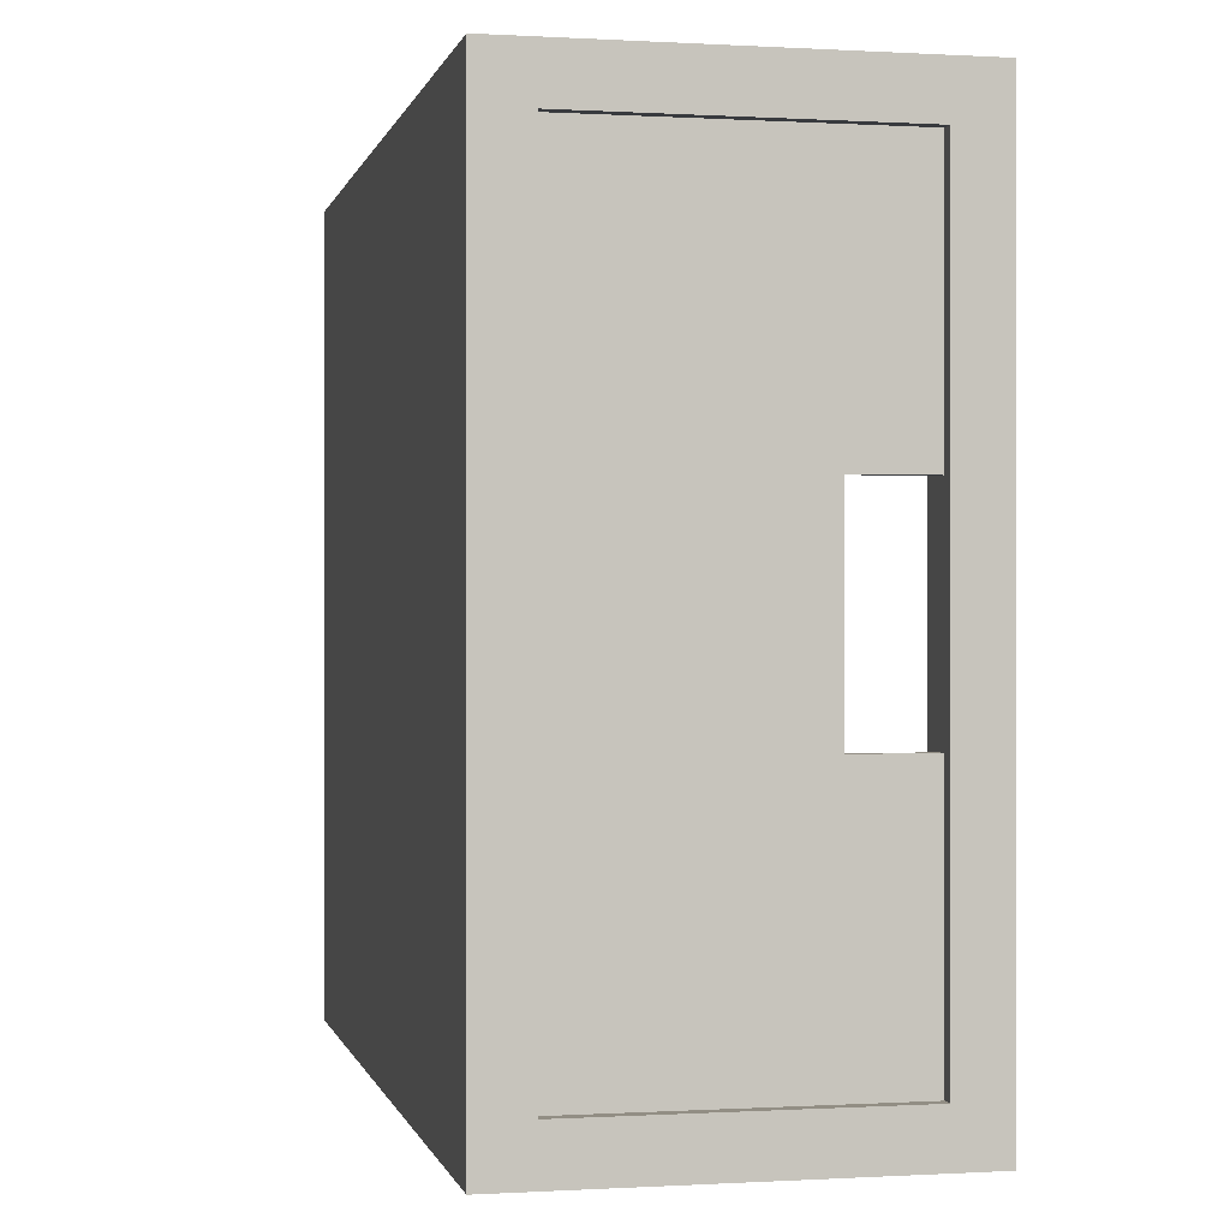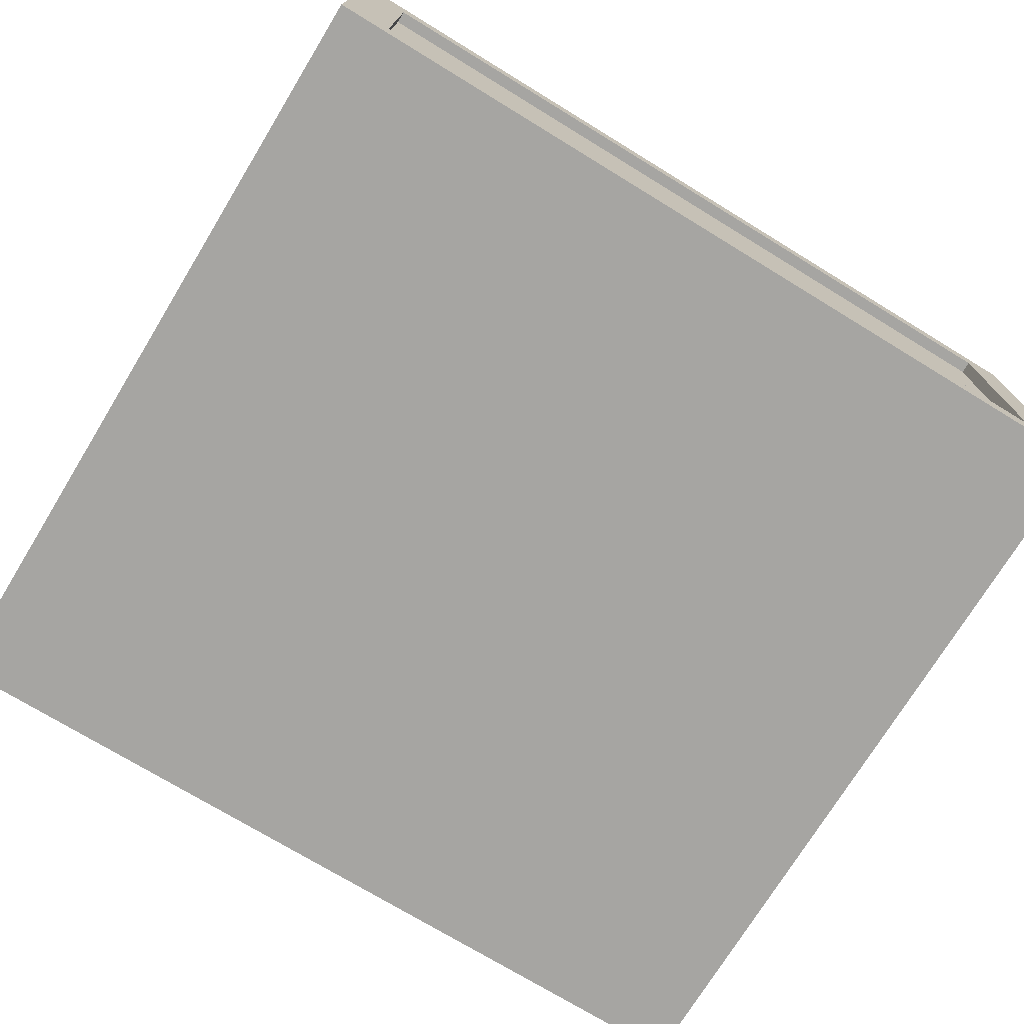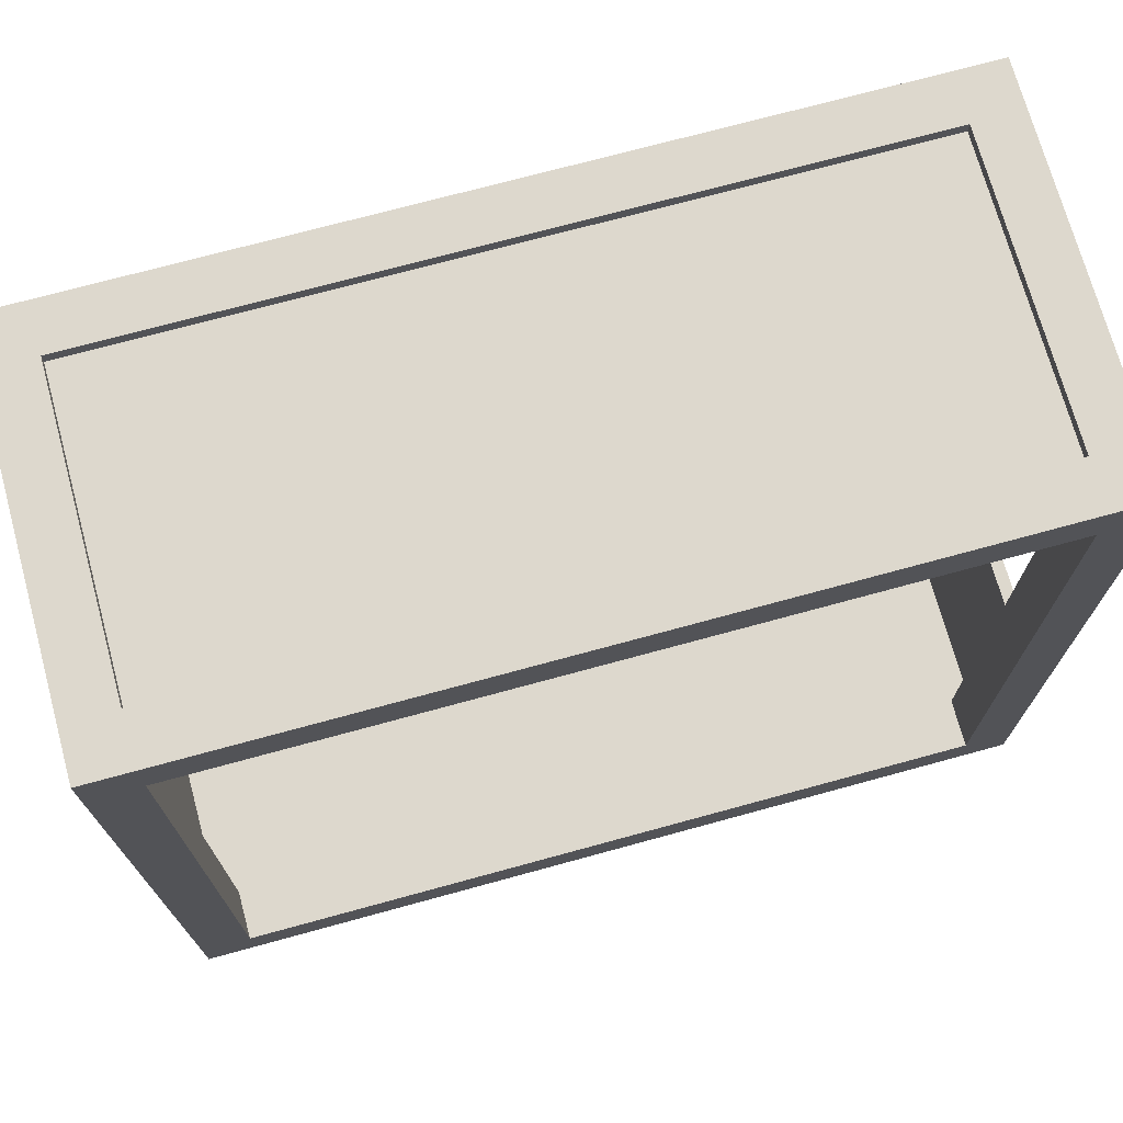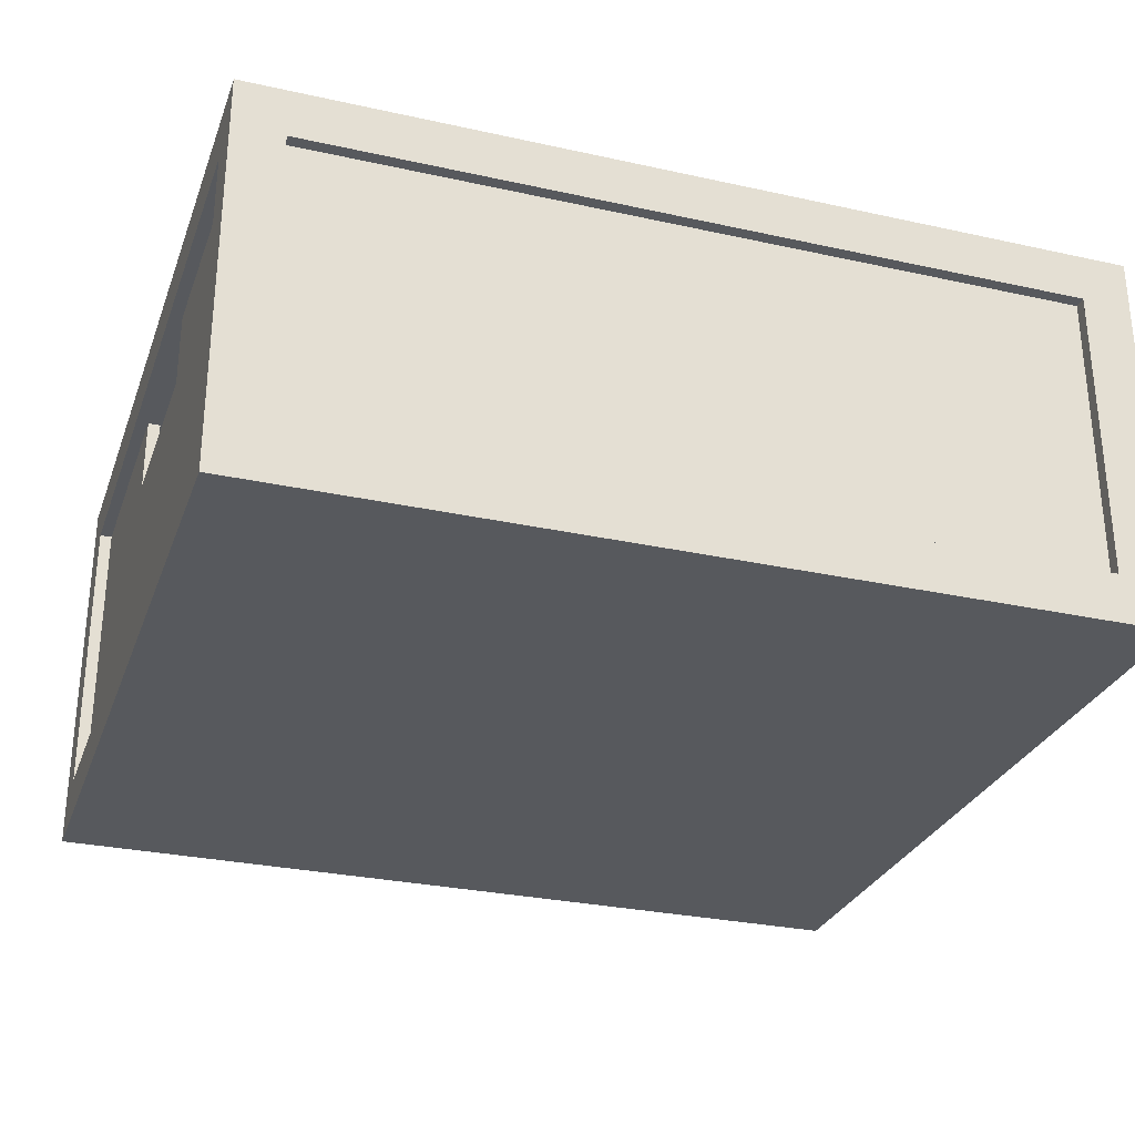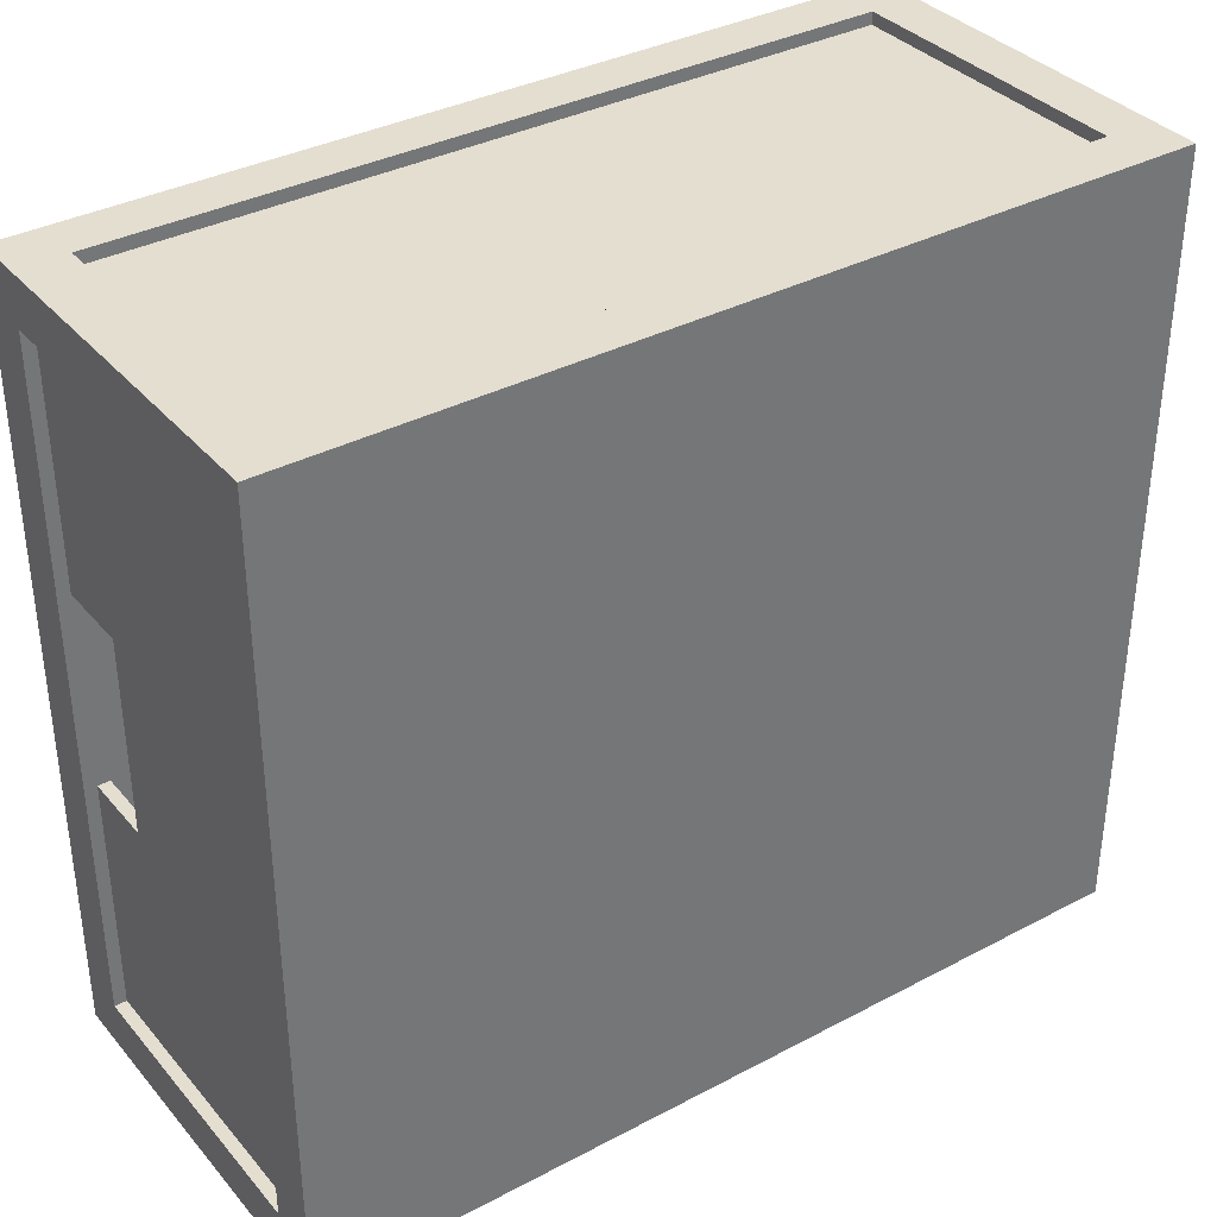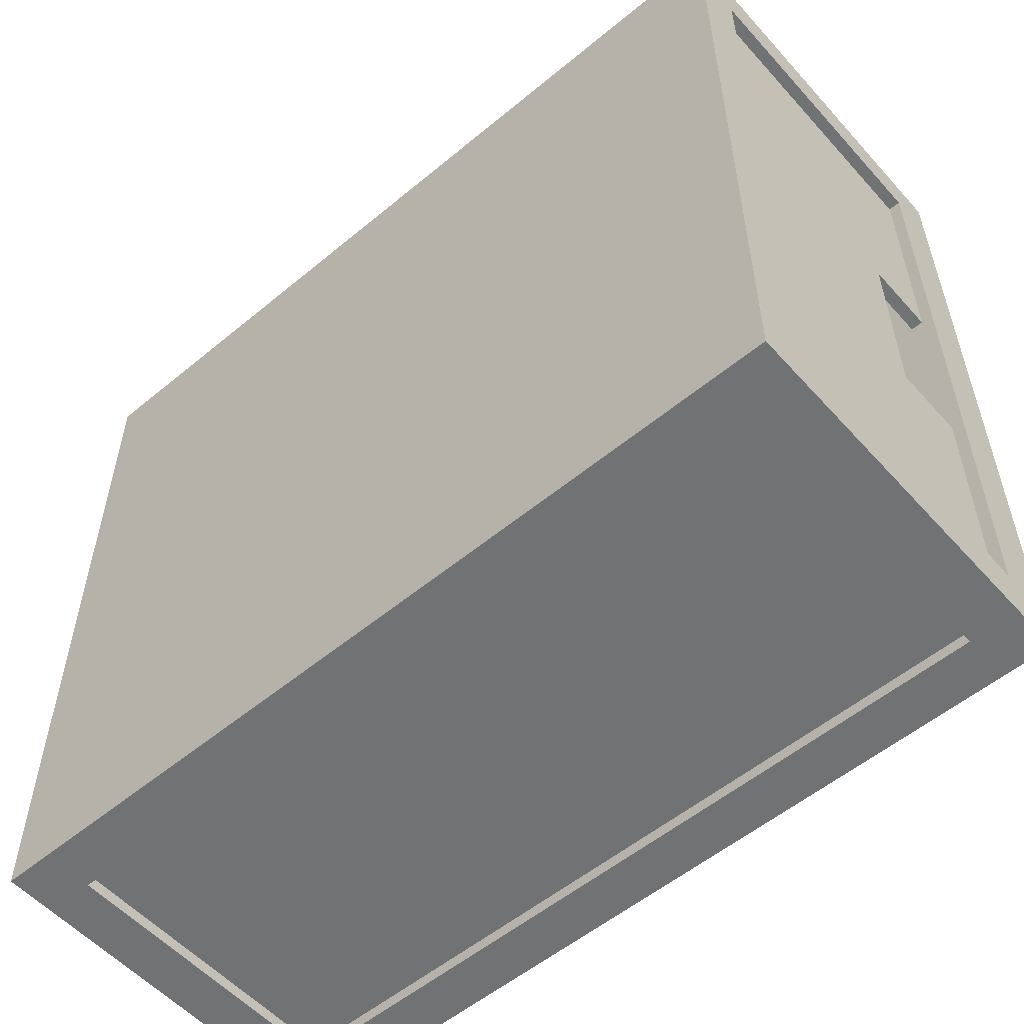
<metadata>
{"format":"obj","ext":"obj","renderer":"f3d","projection":"perspective","resolution":1024,"background":"white","views":[{"elev":-0.1,"azim":77.7,"up":"+Z"},{"elev":-73.8,"azim":-31.4,"up":"+Y"},{"elev":72.1,"azim":164.7,"up":"+Z"},{"elev":-29.0,"azim":161.8,"up":"+Y"},{"elev":35.7,"azim":-34.8,"up":"+Z"},{"elev":-55.4,"azim":41.1,"up":"+Z"}]}
</metadata>
<code>
v 0.3497 -0.1981 -0.2793
v -0.3497 -0.1981 -0.3193
v 0.3497 -0.1981 -0.3193
v -0.3497 -0.1981 0.3201
v 0.3497 -0.1981 0.2801
v 0.3497 -0.1981 0.3201
v 0.3097 0.08159 -0.3093
v -0.3097 -0.1582 -0.3093
v -0.3097 0.08159 -0.3093
v 0.3097 -0.1582 -0.3093
v -0.3397 0.08159 0.2801
v -0.3397 -0.1582 -0.2793
v -0.3397 -0.1582 0.2801
v -0.3397 0.02165 0.08034
v -0.3397 0.08159 0.08034
v -0.3397 0.02165 -0.0795
v -0.3397 0.08159 -0.2793
v 0.3397 0.08159 -0.2793
v 0.3397 -0.1582 0.2801
v 0.3397 -0.1582 -0.2793
v -0.3097 -0.1582 0.3101
v 0.3097 0.08159 0.3101
v -0.3097 0.08159 0.3101
v -0.3397 0.08159 -0.0795
v 0.3397 0.02165 -0.0795
v 0.3397 0.02165 0.08034
v 0.3397 0.08159 0.2801
v 0.3397 0.08159 -0.0795
v 0.3097 -0.1582 0.3101
v 0.3397 0.08159 0.08034
v -0.3297 0.08159 0.3001
v -0.3297 0.02165 0.08034
v -0.3297 0.08159 0.08034
v -0.3297 0.08159 0.2801
v -0.3297 -0.1782 0.3001
v -0.3297 0.02165 -0.0795
v -0.3297 0.08159 -0.2993
v -0.3297 0.08159 -0.0795
v 0.3297 0.08159 -0.2993
v 0.3297 0.02165 -0.0795
v 0.3297 0.08159 -0.0795
v 0.3297 0.08159 0.3001
v 0.3297 -0.1782 -0.2993
v 0.3297 0.02165 0.08034
v 0.3297 0.08159 0.08034
v 0.3297 -0.1782 0.3001
v -0.3297 -0.1782 -0.2993
v 0.3297 0.08159 0.2801
v 0.3097 0.08159 -0.2993
v -0.3097 0.08159 -0.2993
v -0.3097 -0.1582 -0.3193
v 0.3497 -0.1582 -0.3193
v -0.3497 -0.1582 0.3201
v -0.3497 -0.1582 -0.3193
v -0.2497 -0.1582 -0.3193
v 0.3097 -0.1582 -0.3193
v -0.3497 -0.1582 0.2801
v -0.3097 0.08159 -0.3193
v 0.3497 -0.1582 -0.2793
v 0.3497 0.08159 -0.3193
v 0.3497 -0.1582 0.3201
v -0.3497 0.08159 0.2801
v -0.3097 -0.1582 0.3201
v -0.3497 -0.1582 -0.2793
v -0.3497 0.08159 -0.3193
v 0.3497 0.08159 -0.2793
v 0.3497 -0.1582 0.2801
v 0.3097 0.08159 -0.3193
v 0.3097 -0.1582 0.3201
v -0.3497 0.08159 0.3201
v 0.2497 -0.1582 0.3201
v -0.3097 0.08159 0.3201
v -0.3097 0.1215 -0.3193
v 0.3497 0.1215 -0.3193
v 0.3497 0.08159 0.2801
v 0.3497 0.08159 0.3201
v -0.3497 0.08159 -0.2793
v -0.3497 0.1215 -0.3193
v -0.2497 0.1215 -0.3193
v 0.3097 0.1215 -0.3193
v 0.3497 0.1215 0.3201
v 0.3097 0.08159 0.3201
v -0.3497 0.1215 0.3201
v -0.3497 0.1215 -0.2793
v -0.3097 0.1215 -0.2793
v 0.3097 0.1215 0.3201
v -0.3097 0.1215 0.3201
v 0.2497 0.1215 0.3201
v -0.3497 0.1215 0.2801
v 0.3097 0.1215 -0.2793
v -0.3097 0.08159 0.2801
v 0.3097 0.1215 0.2801
v -0.3097 0.1215 0.2801
v 0.3097 0.08159 -0.2793
v -0.3097 0.08159 -0.2793
v 0.3097 0.08159 0.2801
g mesh1_mesh1-geometry
f 1 2 3
f 2 1 4
f 4 1 5
f 4 5 6
f 7 8 9
f 8 7 10
f 11 12 13
f 14 11 15
f 12 16 17
f 18 19 20
f 12 11 14
f 21 22 23
f 16 12 14
f 17 16 24
f 19 18 25
f 19 26 27
f 25 18 28
f 22 21 29
f 26 19 25
f 27 26 30
f 31 32 33
f 31 33 34
f 35 32 31
f 32 35 36
f 36 37 38
f 39 40 41
f 42 35 31
f 35 37 36
f 40 43 44
f 44 42 45
f 43 40 39
f 35 42 46
f 37 35 47
f 43 42 44
f 45 42 48
f 49 43 39
f 47 50 37
f 42 43 46
f 43 35 46
f 35 43 47
f 50 43 49
f 50 47 43
g mesh1_mesh1-geometry
f 3 2 1
f 4 1 2
f 3 51 2
f 3 1 52
f 5 1 4
f 4 2 53
f 54 2 51
f 55 51 3
f 5 52 1
f 52 56 3
f 6 5 4
f 57 53 2
f 4 53 6
f 54 57 2
f 51 58 54
f 55 56 51
f 56 55 3
f 59 52 5
f 52 60 56
f 6 61 5
f 57 62 53
f 63 6 53
f 57 54 64
f 65 54 58
f 51 8 58
f 8 51 56
f 59 66 52
f 59 5 67
f 68 56 60
f 60 52 66
f 67 5 61
f 61 6 69
f 70 53 62
f 62 57 11
f 71 6 63
f 63 53 72
f 54 65 64
f 64 12 57
f 58 73 65
f 9 58 8
f 10 8 56
f 59 20 66
f 67 19 59
f 68 7 56
f 60 74 68
f 66 75 60
f 67 61 75
f 69 6 71
f 61 69 76
f 70 72 53
f 62 77 70
f 13 11 57
f 11 15 62
f 71 63 69
f 72 23 63
f 77 64 65
f 13 57 12
f 12 64 17
f 78 65 73
f 79 73 58
f 9 7 58
f 9 8 7
f 10 7 8
f 10 56 7
f 18 66 20
f 20 59 19
f 67 75 19
f 68 58 7
f 74 80 68
f 74 60 81
f 60 75 81
f 66 18 75
f 76 75 61
f 82 76 69
f 70 83 72
f 65 70 77
f 62 24 77
f 13 12 11
f 15 24 62
f 15 11 14
f 69 63 29
f 21 63 23
f 72 82 23
f 77 17 64
f 17 16 12
f 78 83 65
f 78 73 84
f 73 79 85
f 68 79 58
f 20 19 18
f 27 19 75
f 80 79 68
f 74 81 80
f 76 81 75
f 28 75 18
f 76 82 86
f 69 29 82
f 87 72 83
f 83 70 65
f 17 77 24
f 14 11 12
f 33 24 15
f 15 14 33
f 21 29 63
f 23 22 21
f 22 23 82
f 82 72 88
f 14 12 16
f 24 16 17
f 89 83 78
f 85 84 73
f 84 89 78
f 80 85 79
f 25 18 19
f 27 26 19
f 27 75 30
f 90 80 81
f 81 76 86
f 30 75 28
f 28 18 25
f 86 82 88
f 22 82 29
f 88 72 87
f 83 89 87
f 33 91 24
f 32 33 14
f 29 21 22
f 16 36 14
f 16 24 36
f 89 84 85
f 90 85 80
f 25 19 26
f 30 26 27
f 92 90 81
f 86 92 81
f 41 30 28
f 28 25 41
f 88 87 86
f 87 89 93
f 24 91 38
f 34 91 33
f 33 32 31
f 32 14 36
f 38 36 24
f 93 89 85
f 90 94 85
f 26 44 25
f 26 30 44
f 90 92 94
f 86 87 92
f 30 41 45
f 40 41 25
f 93 92 87
f 91 95 38
f 91 42 34
f 34 42 91
f 34 33 31
f 31 32 35
f 36 35 32
f 38 37 36
f 93 85 91
f 95 85 94
f 40 25 44
f 45 44 30
f 96 94 92
f 45 41 96
f 41 40 39
f 93 91 92
f 38 95 37
f 95 91 85
f 96 42 91
f 91 42 96
f 34 42 31
f 31 42 34
f 31 35 42
f 36 37 35
f 50 94 95
f 95 94 50
f 44 43 40
f 45 42 44
f 96 41 94
f 96 92 91
f 48 45 96
f 39 40 43
f 39 49 41
f 50 37 95
f 42 96 48
f 48 96 42
f 46 42 35
f 47 35 37
f 94 50 49
f 49 50 94
f 44 42 43
f 48 42 45
f 94 41 49
f 39 43 49
f 37 50 47
f 46 43 42
f 46 35 43
f 47 43 35
f 49 43 50
f 43 47 50
g mesh1_mesh1-geometry
f 2 51 3
f 52 1 3
f 53 2 4
f 51 2 54
f 3 51 55
f 1 52 5
f 3 56 52
f 2 53 57
f 6 53 4
f 2 57 54
f 54 58 51
f 51 56 55
f 3 55 56
f 5 52 59
f 56 60 52
f 5 61 6
f 53 62 57
f 53 6 63
f 64 54 57
f 58 54 65
f 58 8 51
f 56 51 8
f 52 66 59
f 67 5 59
f 60 56 68
f 66 52 60
f 61 5 67
f 69 6 61
f 62 53 70
f 11 57 62
f 63 6 71
f 72 53 63
f 64 65 54
f 57 12 64
f 65 73 58
f 8 58 9
f 56 8 10
f 66 20 59
f 59 19 67
f 56 7 68
f 68 74 60
f 60 75 66
f 75 61 67
f 71 6 69
f 76 69 61
f 53 72 70
f 70 77 62
f 57 11 13
f 62 15 11
f 69 63 71
f 63 23 72
f 65 64 77
f 12 57 13
f 17 64 12
f 73 65 78
f 58 73 79
f 58 7 9
f 7 56 10
f 20 66 18
f 19 59 20
f 19 75 67
f 7 58 68
f 68 80 74
f 81 60 74
f 81 75 60
f 75 18 66
f 61 75 76
f 69 76 82
f 72 83 70
f 77 70 65
f 77 24 62
f 62 24 15
f 29 63 69
f 23 63 21
f 23 82 72
f 64 17 77
f 65 83 78
f 84 73 78
f 85 79 73
f 58 79 68
f 75 19 27
f 68 79 80
f 80 81 74
f 75 81 76
f 18 75 28
f 86 82 76
f 82 29 69
f 83 72 87
f 65 70 83
f 24 77 17
f 15 24 33
f 33 14 15
f 63 29 21
f 82 23 22
f 88 72 82
f 78 83 89
f 73 84 85
f 78 89 84
f 79 85 80
f 30 75 27
f 81 80 90
f 86 76 81
f 28 75 30
f 88 82 86
f 29 82 22
f 87 72 88
f 87 89 83
f 24 91 33
f 14 33 32
f 14 36 16
f 36 24 16
f 85 84 89
f 80 85 90
f 81 90 92
f 81 92 86
f 28 30 41
f 41 25 28
f 86 87 88
f 93 89 87
f 38 91 24
f 33 91 34
f 36 14 32
f 24 36 38
f 85 89 93
f 85 94 90
f 25 44 26
f 44 30 26
f 94 92 90
f 92 87 86
f 45 41 30
f 25 41 40
f 87 92 93
f 38 95 91
f 91 85 93
f 94 85 95
f 44 25 40
f 30 44 45
f 92 94 96
f 96 41 45
f 92 91 93
f 37 95 38
f 85 91 95
f 94 41 96
f 91 92 96
f 96 45 48
f 41 49 39
f 95 37 50
f 49 41 94
g mesh2_mesh2-geometry
l 34 31
l 91 34
g mesh3_mesh3-geometry
l 48 42
l 96 48

</code>
